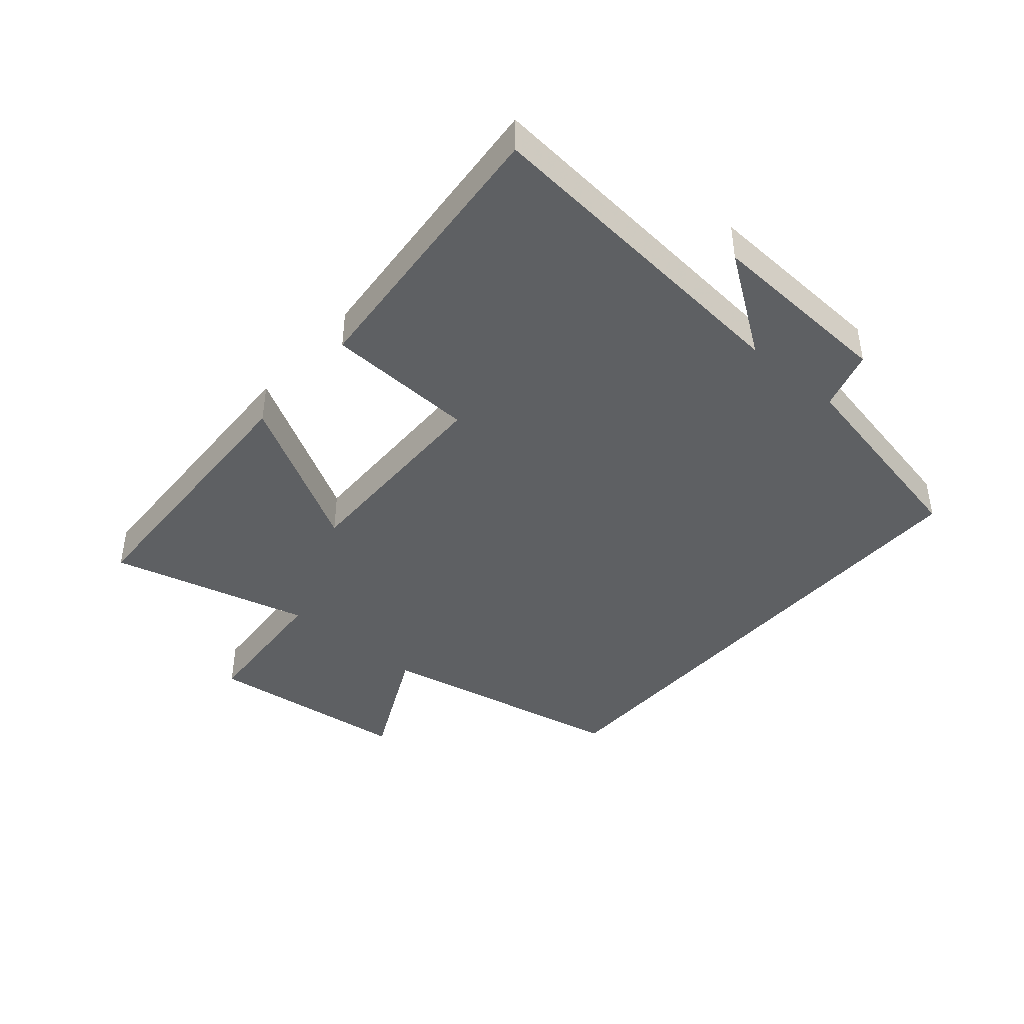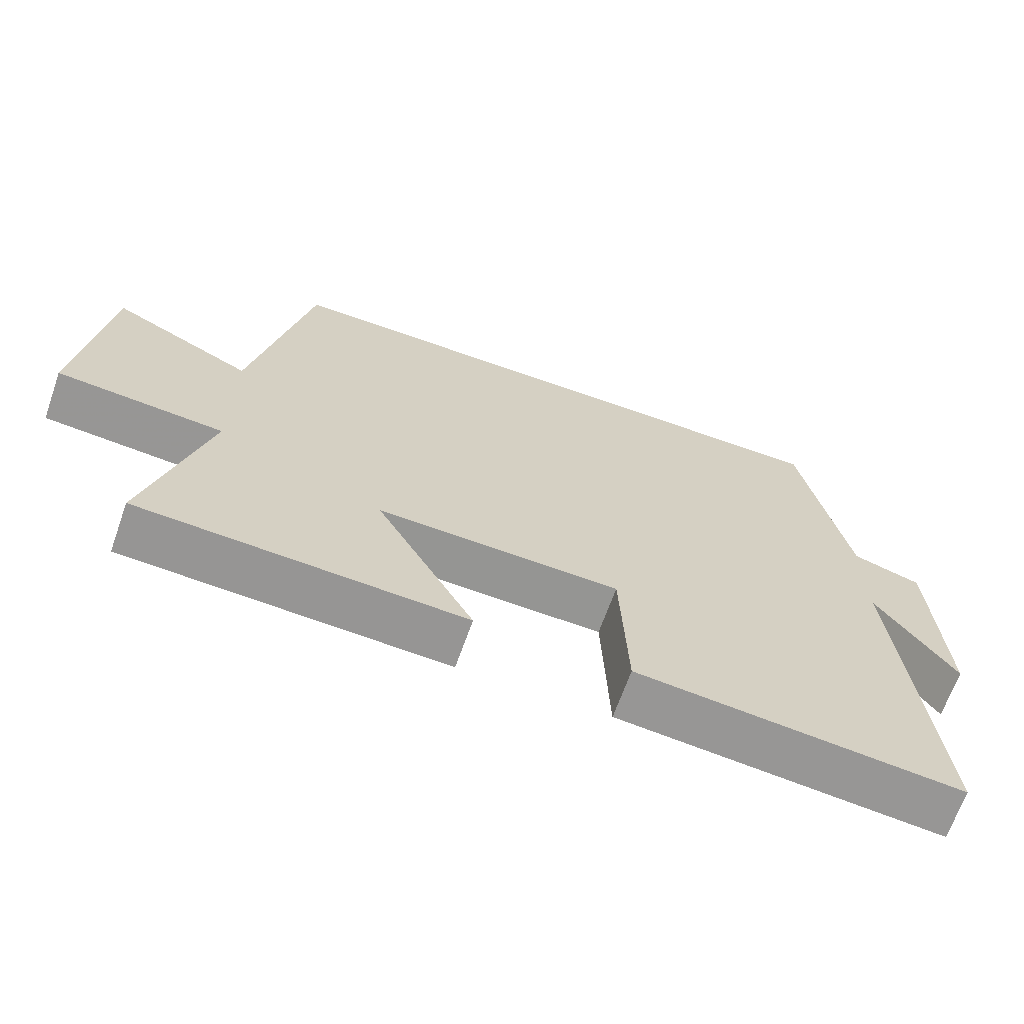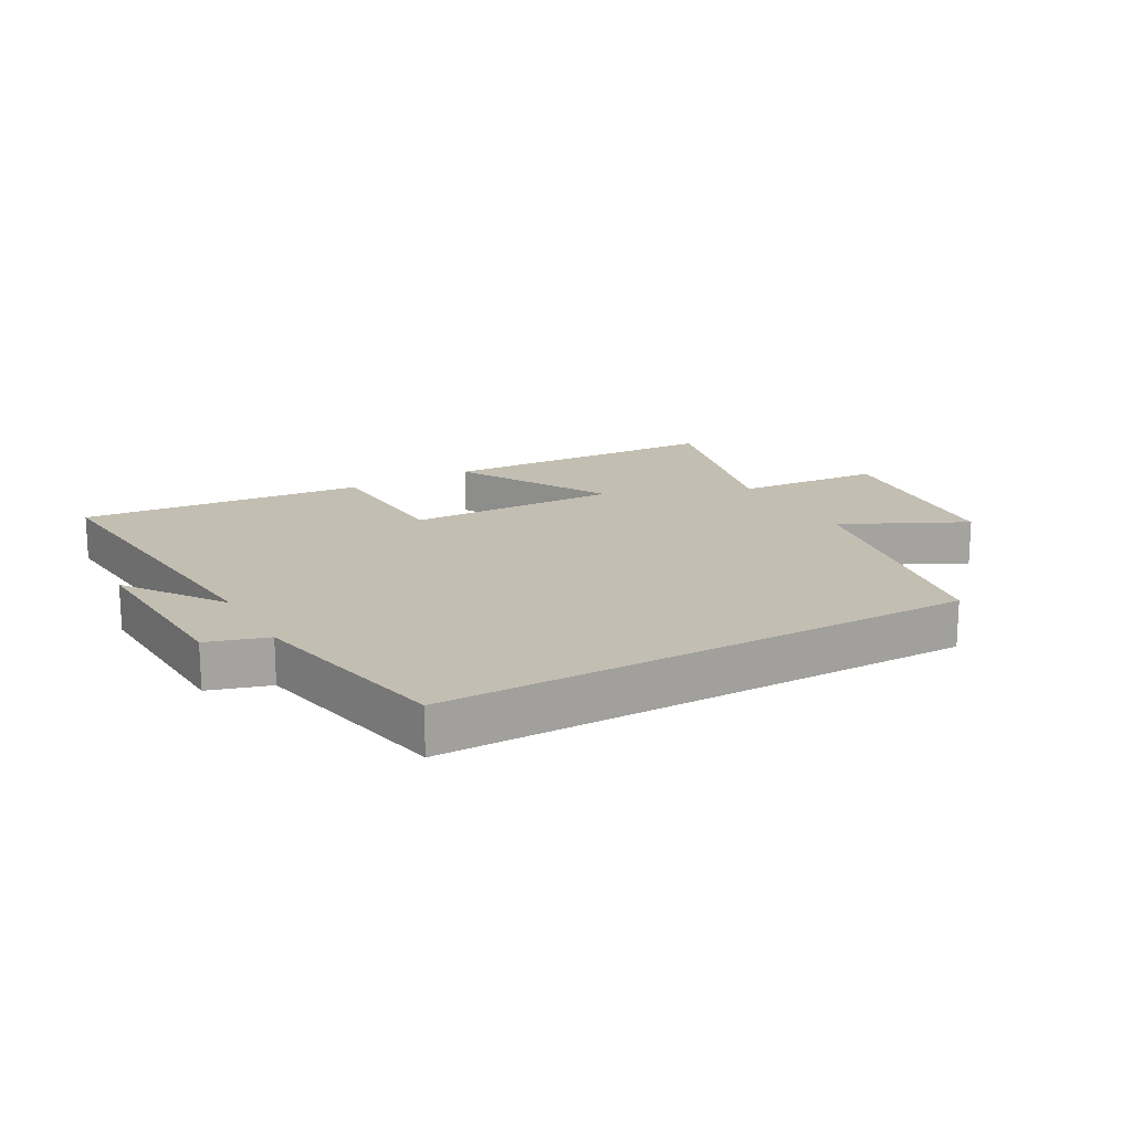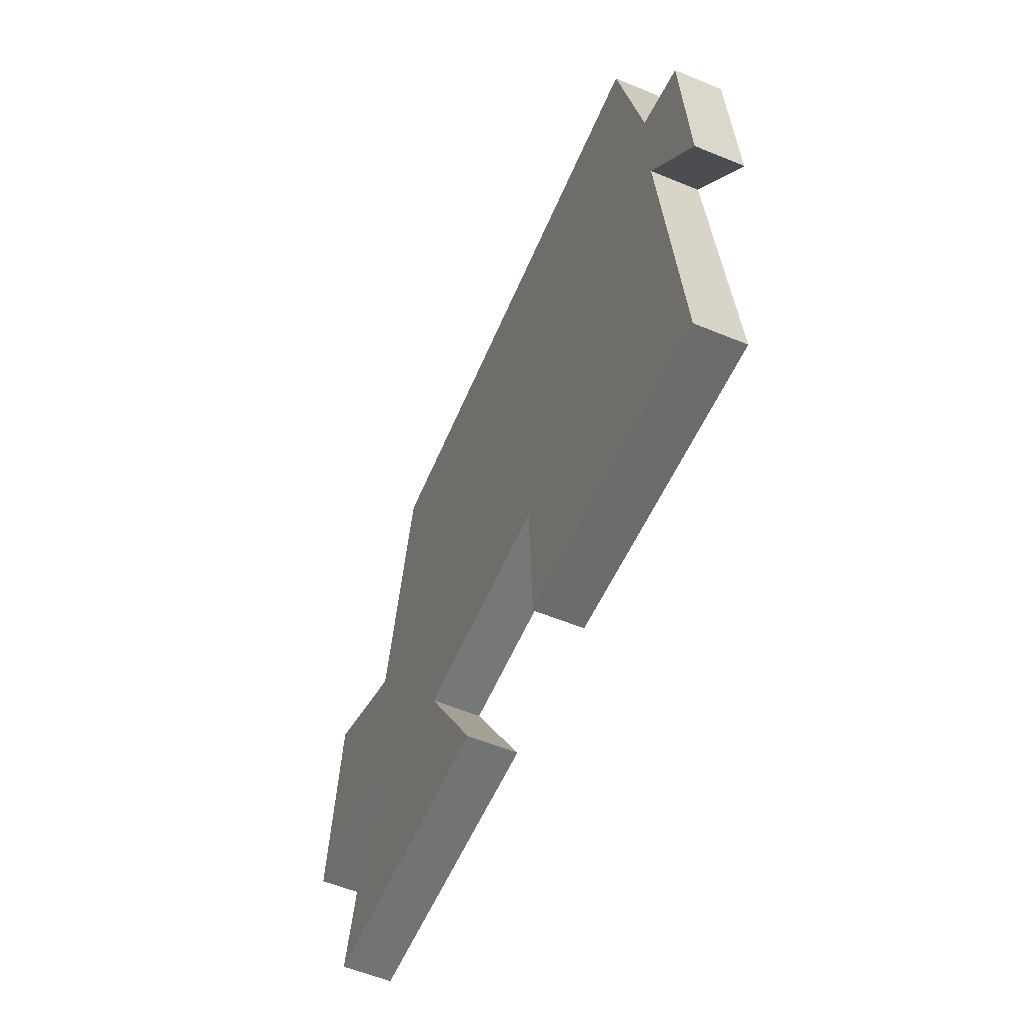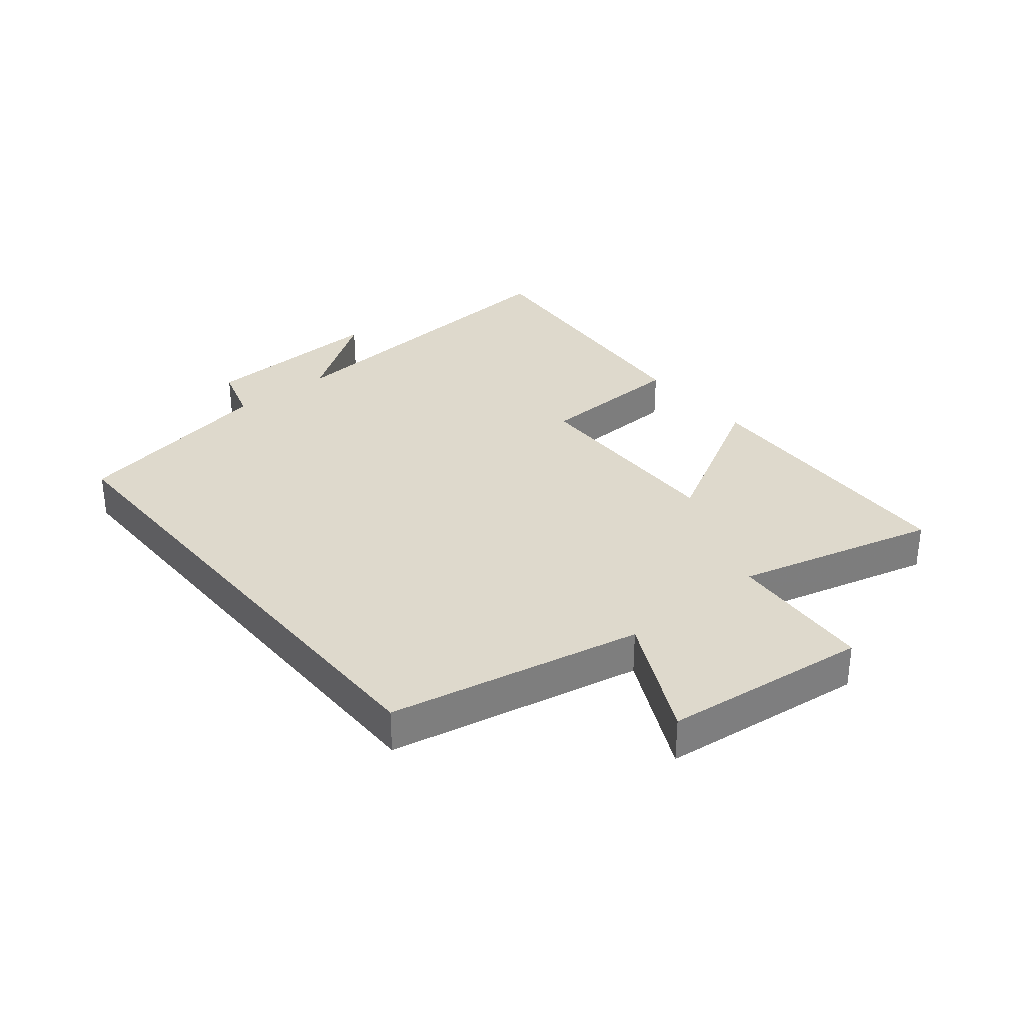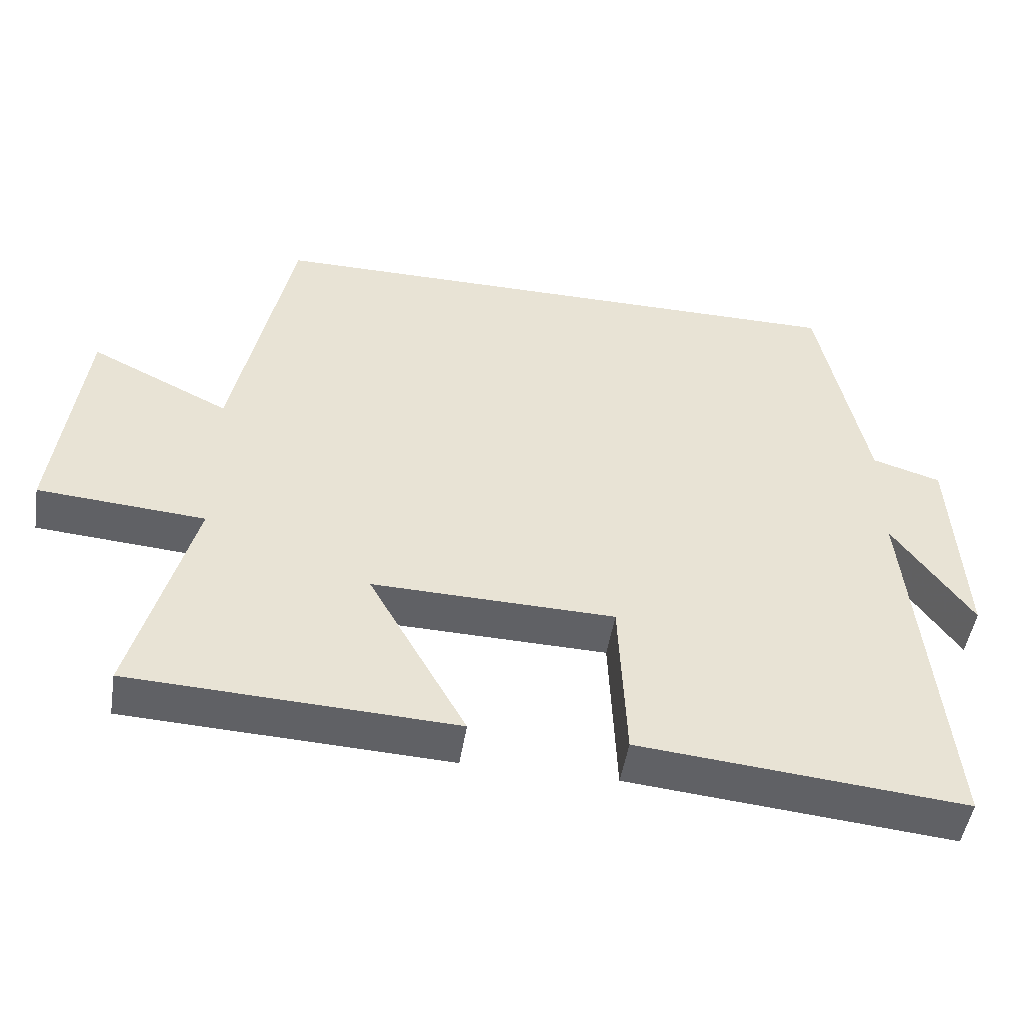
<metadata>
{"format":"obj","ext":"obj","renderer":"f3d","projection":"perspective","resolution":1024,"background":"white","views":[{"elev":-42.1,"azim":-130.9,"up":"+Y"},{"elev":-67.0,"azim":160.5,"up":"+Z"},{"elev":17.3,"azim":-29.4,"up":"+Y"},{"elev":-58.3,"azim":-113.0,"up":"+Z"},{"elev":32.1,"azim":50.6,"up":"+Y"},{"elev":-49.5,"azim":170.9,"up":"+Z"}]}
</metadata>
<code>
v -0.434 0.07 0.5
v 0.418 0.07 0.5
v 0.5 0.07 0.093
v 0.698 0.07 0.191
v 0.736 0.07 -0.139
v 0.5 0.07 -0.157
v 0.584 0.07 -0.48
v 0.127 0.07 -0.5
v 0.265 0.07 -0.251
v -0.077 0.07 -0.259
v -0.087 0.07 -0.5
v -0.546 0.07 -0.542
v -0.5 0.07 -0.006
v -0.611 0.07 -0.166
v -0.597 0.07 0.136
v -0.5 0.07 0.166
v -0.434 0 0.5
v 0.418 0 0.5
v 0.5 0 0.093
v 0.698 0 0.191
v 0.736 0 -0.139
v 0.5 0 -0.157
v 0.584 0 -0.48
v 0.127 0 -0.5
v 0.265 0 -0.251
v -0.077 0 -0.259
v -0.087 0 -0.5
v -0.546 0 -0.542
v -0.5 0 -0.006
v -0.611 0 -0.166
v -0.597 0 0.136
v -0.5 0 0.166
f 13 14 15 16
f 13 16 1 2
f 10 11 12 13
f 9 10 13 2
f 6 7 8 9
f 6 9 2 3
f 3 4 5 6
f 32 31 30 29
f 18 17 32 29
f 29 28 27 26
f 18 29 26 25
f 25 24 23 22
f 19 18 25 22
f 22 21 20 19
f 1 17 18 2
f 2 18 19 3
f 3 19 20 4
f 4 20 21 5
f 5 21 22 6
f 6 22 23 7
f 7 23 24 8
f 8 24 25 9
f 9 25 26 10
f 10 26 27 11
f 11 27 28 12
f 12 28 29 13
f 13 29 30 14
f 14 30 31 15
f 15 31 32 16
f 16 32 17 1

</code>
